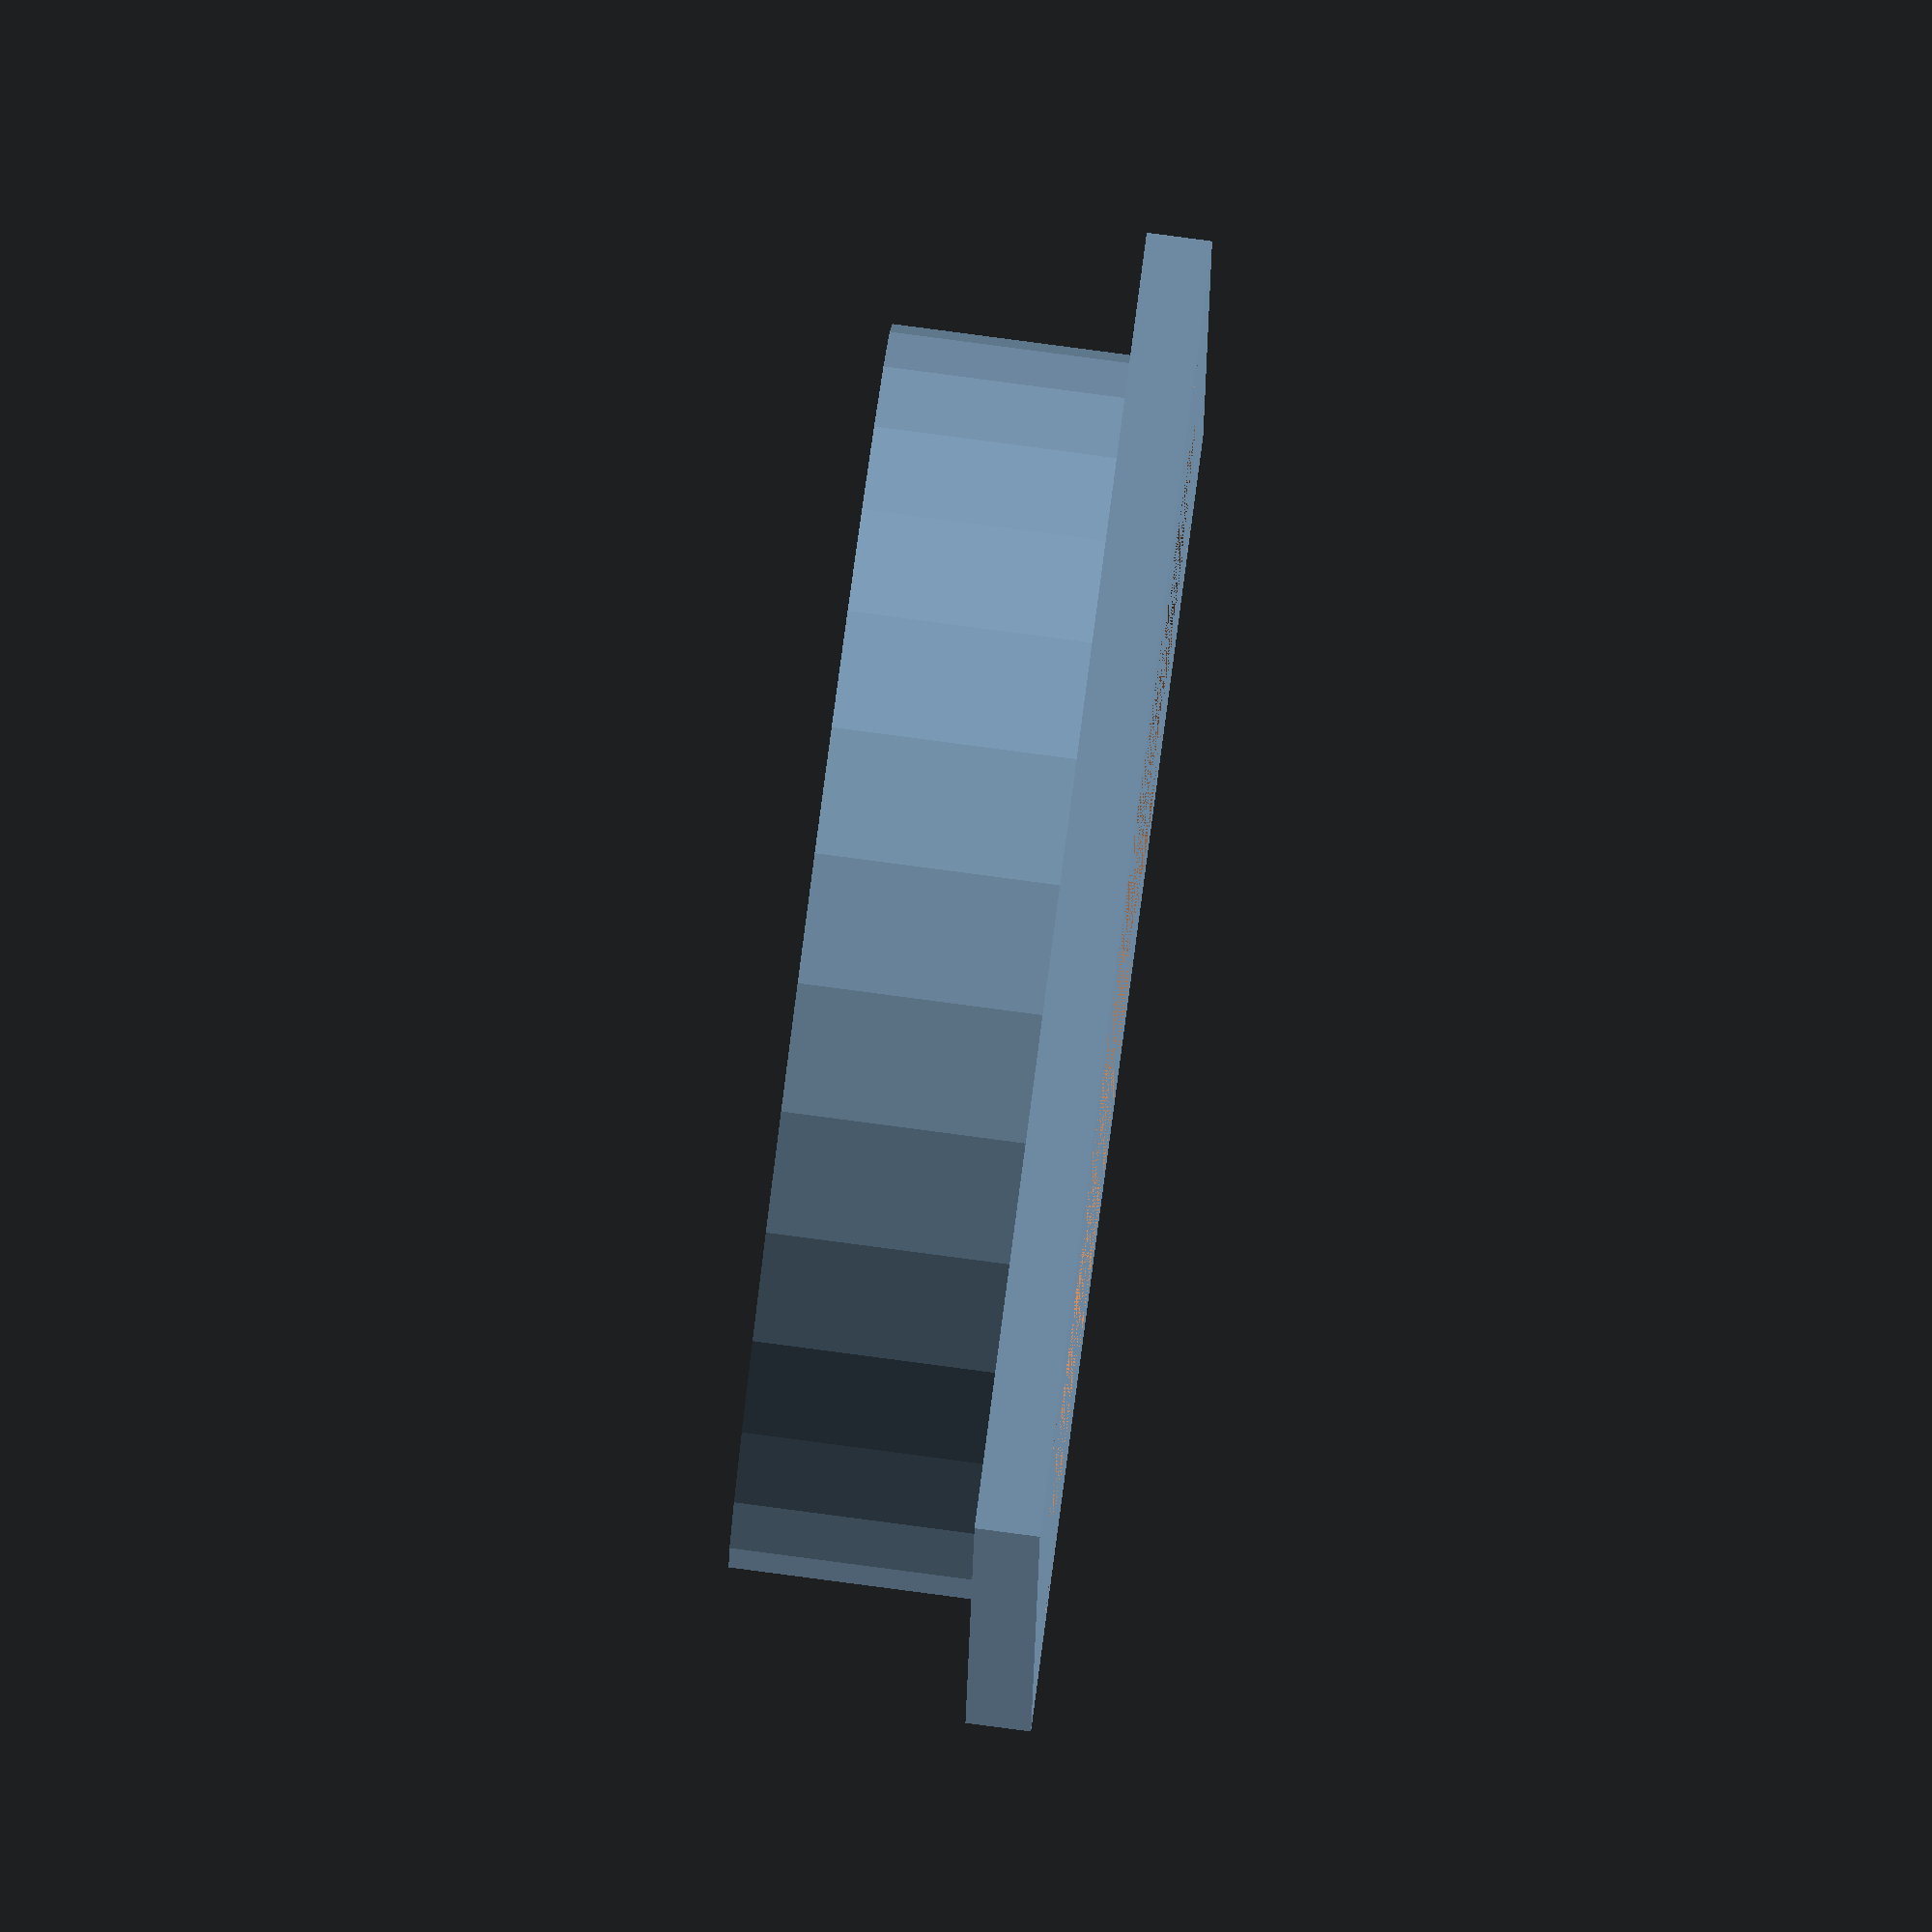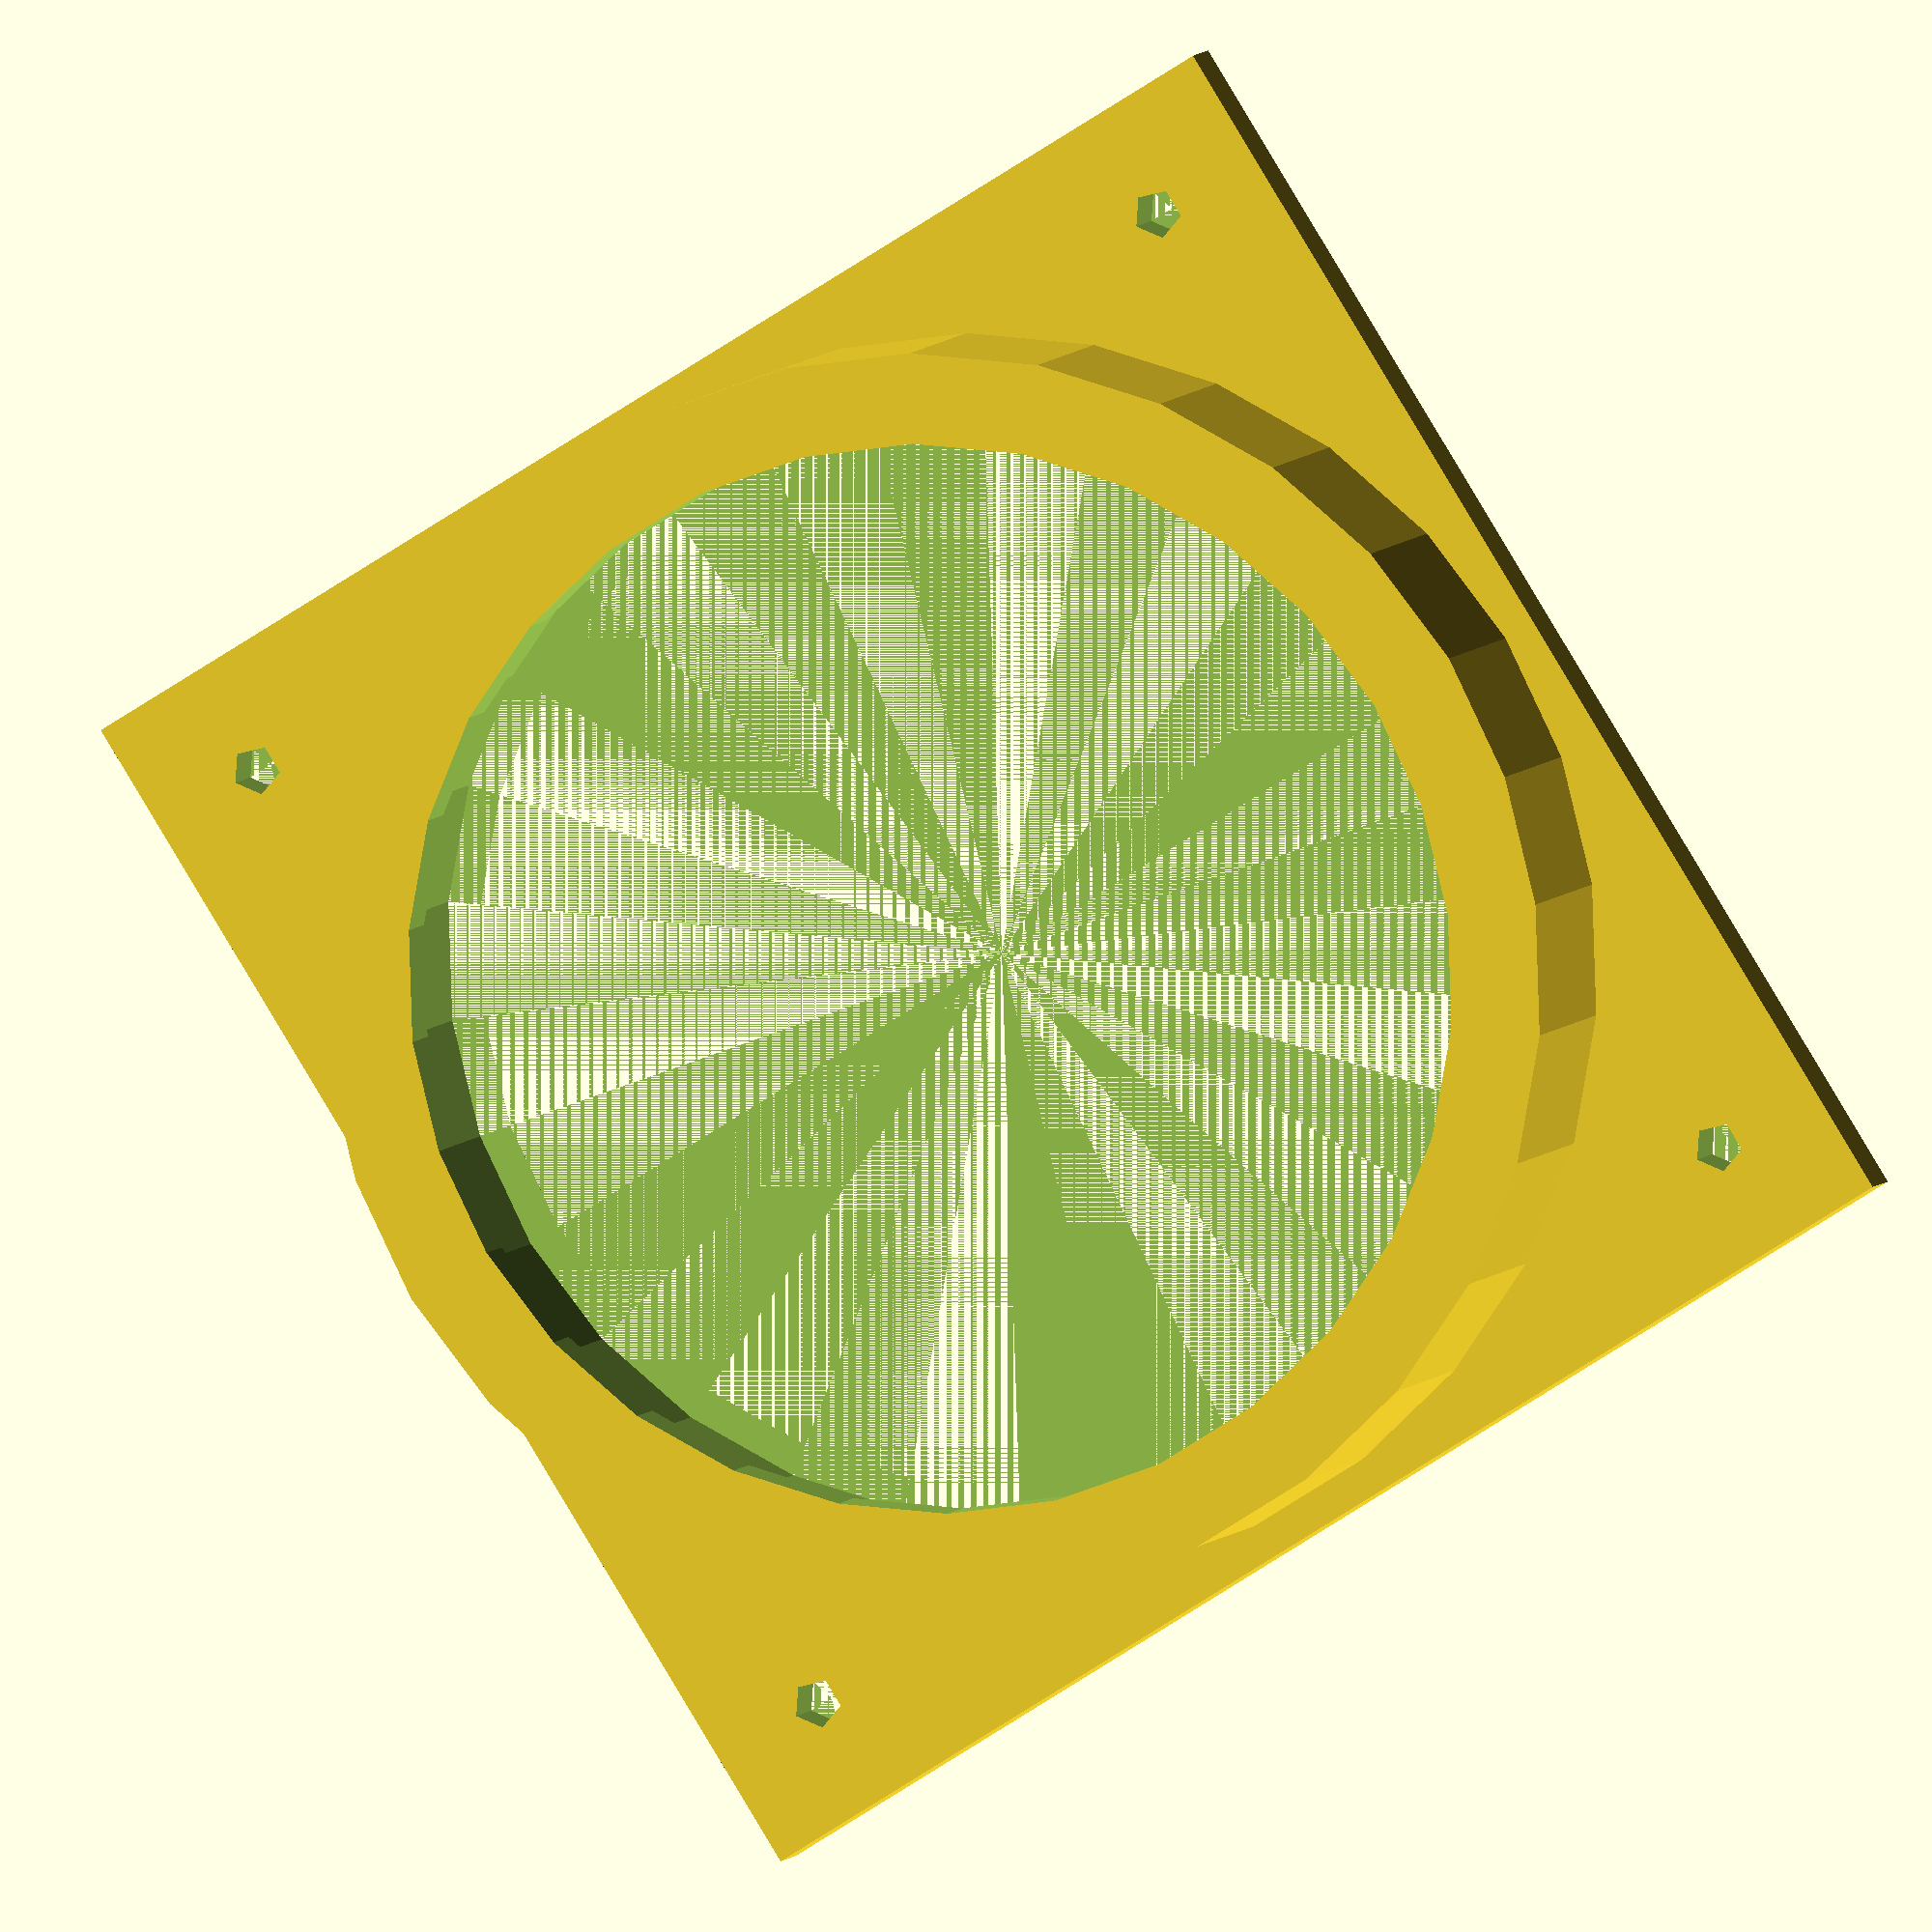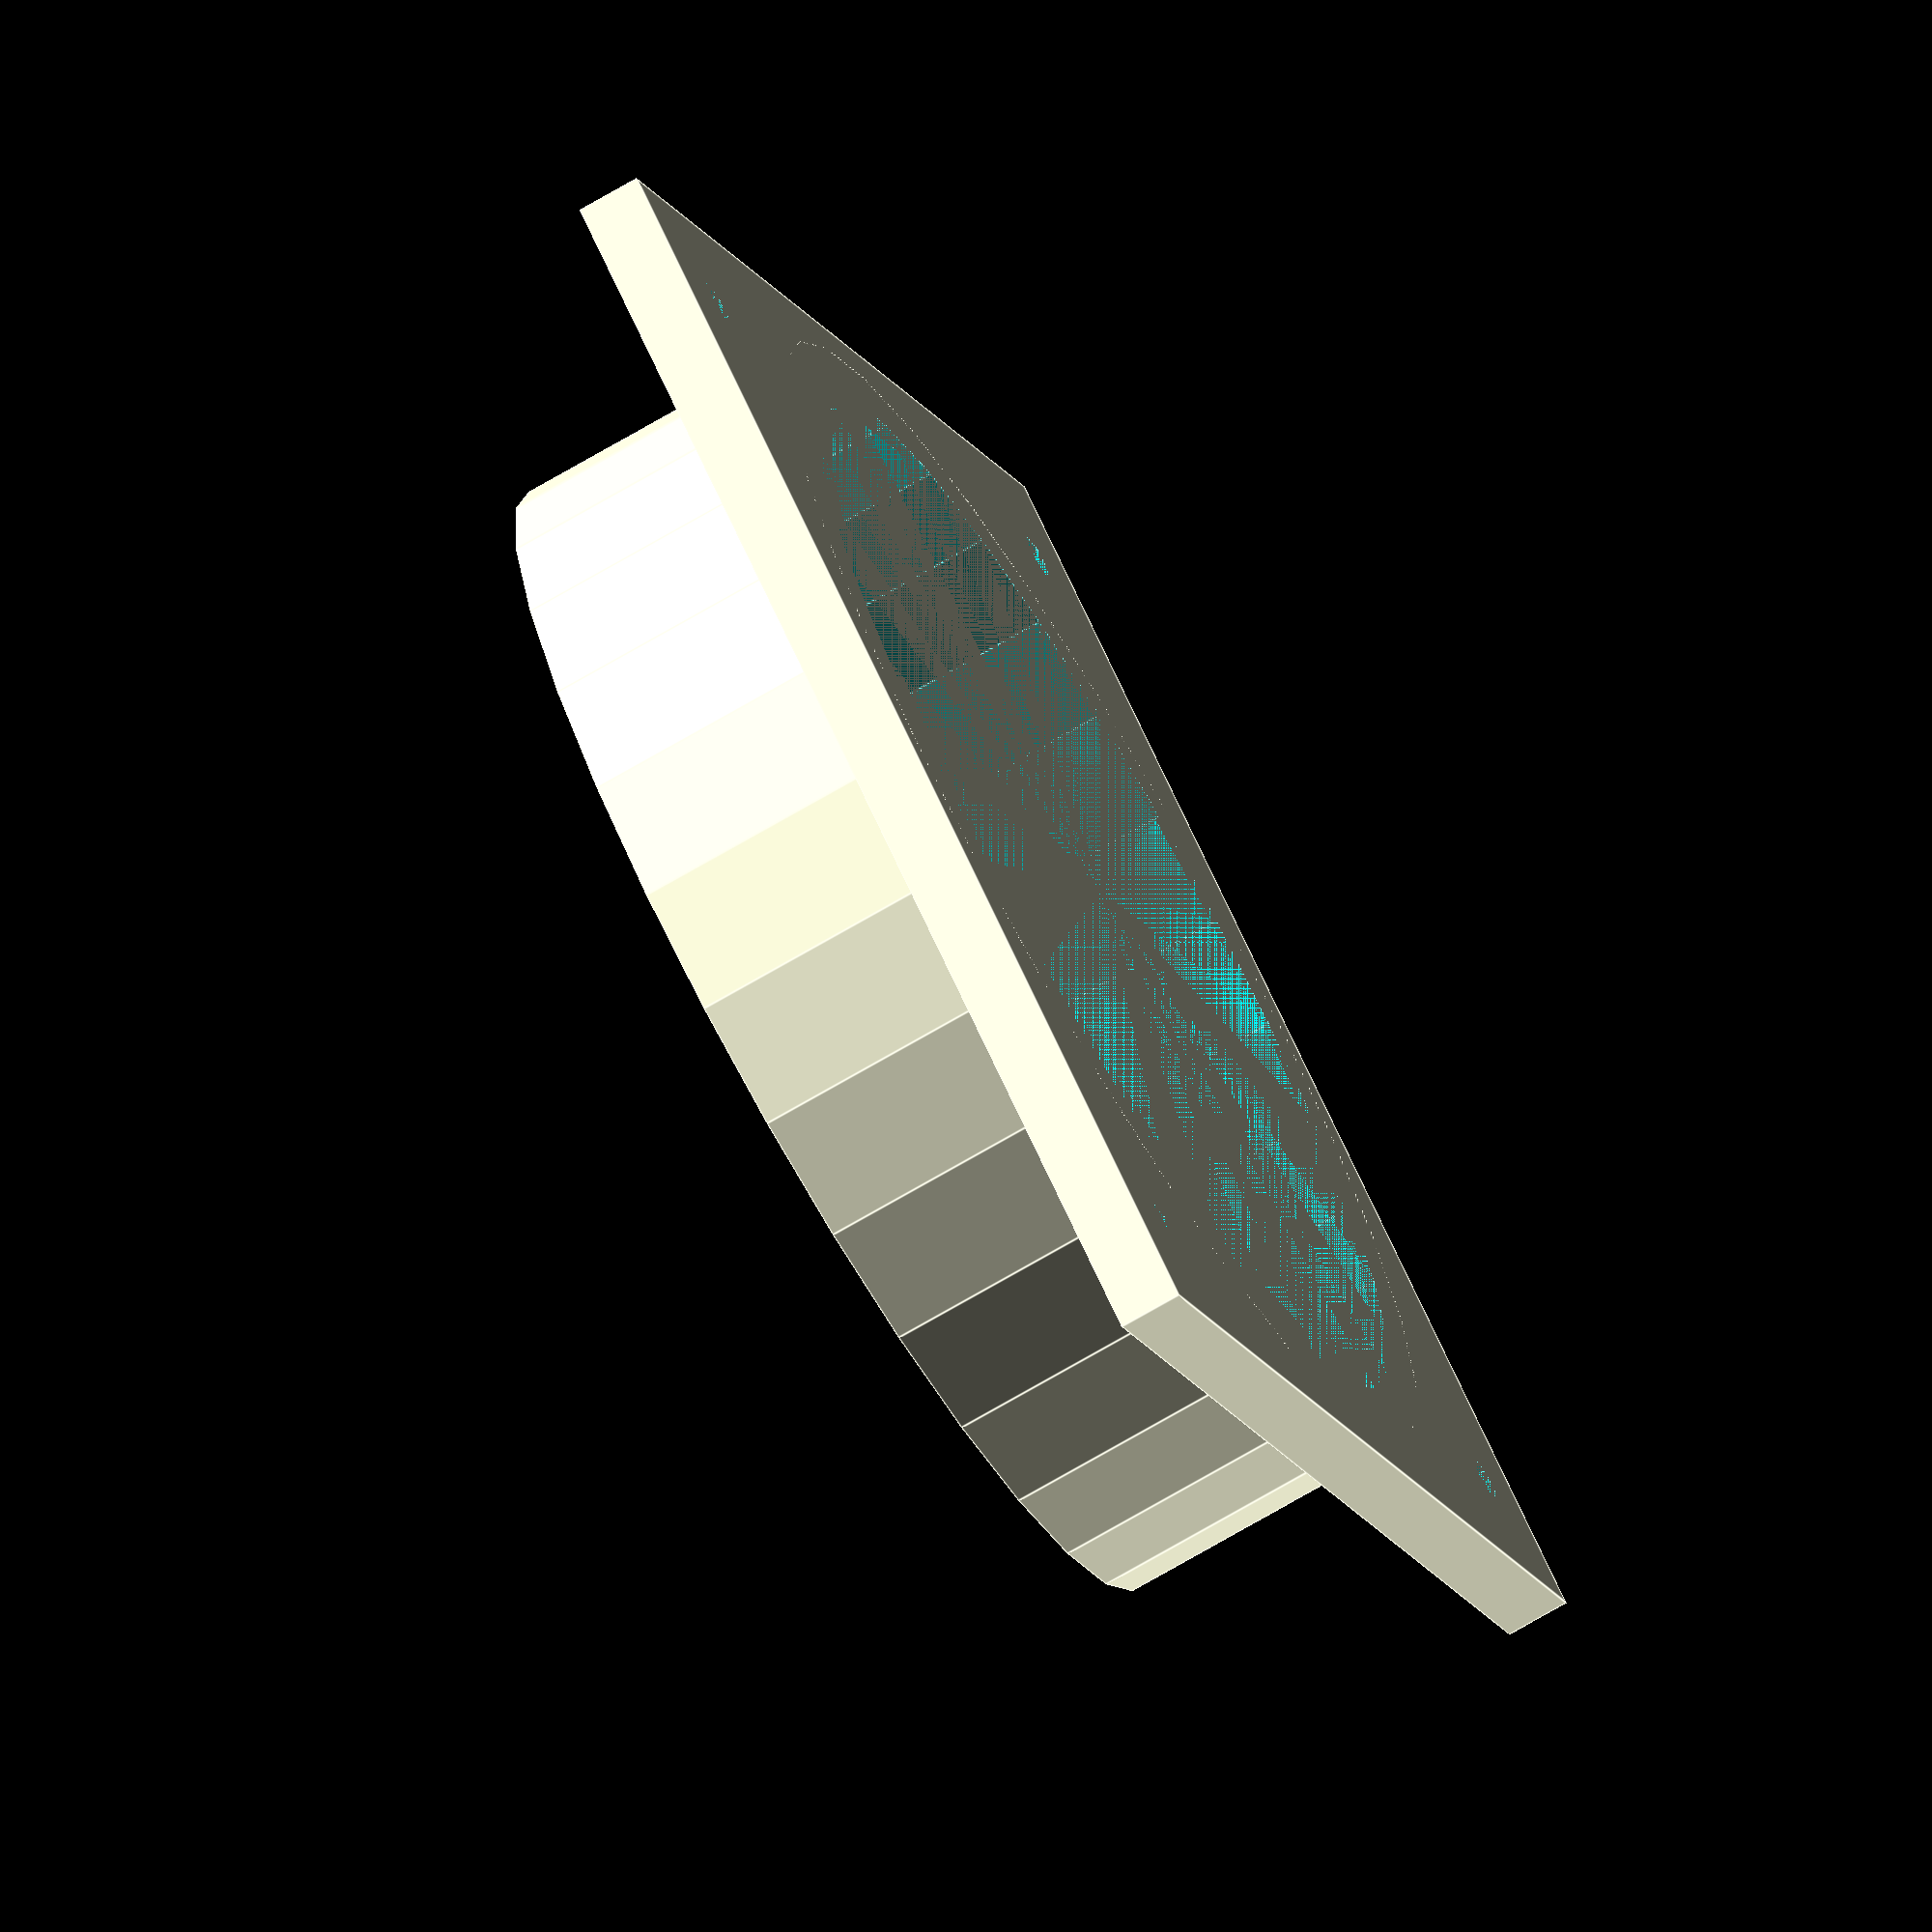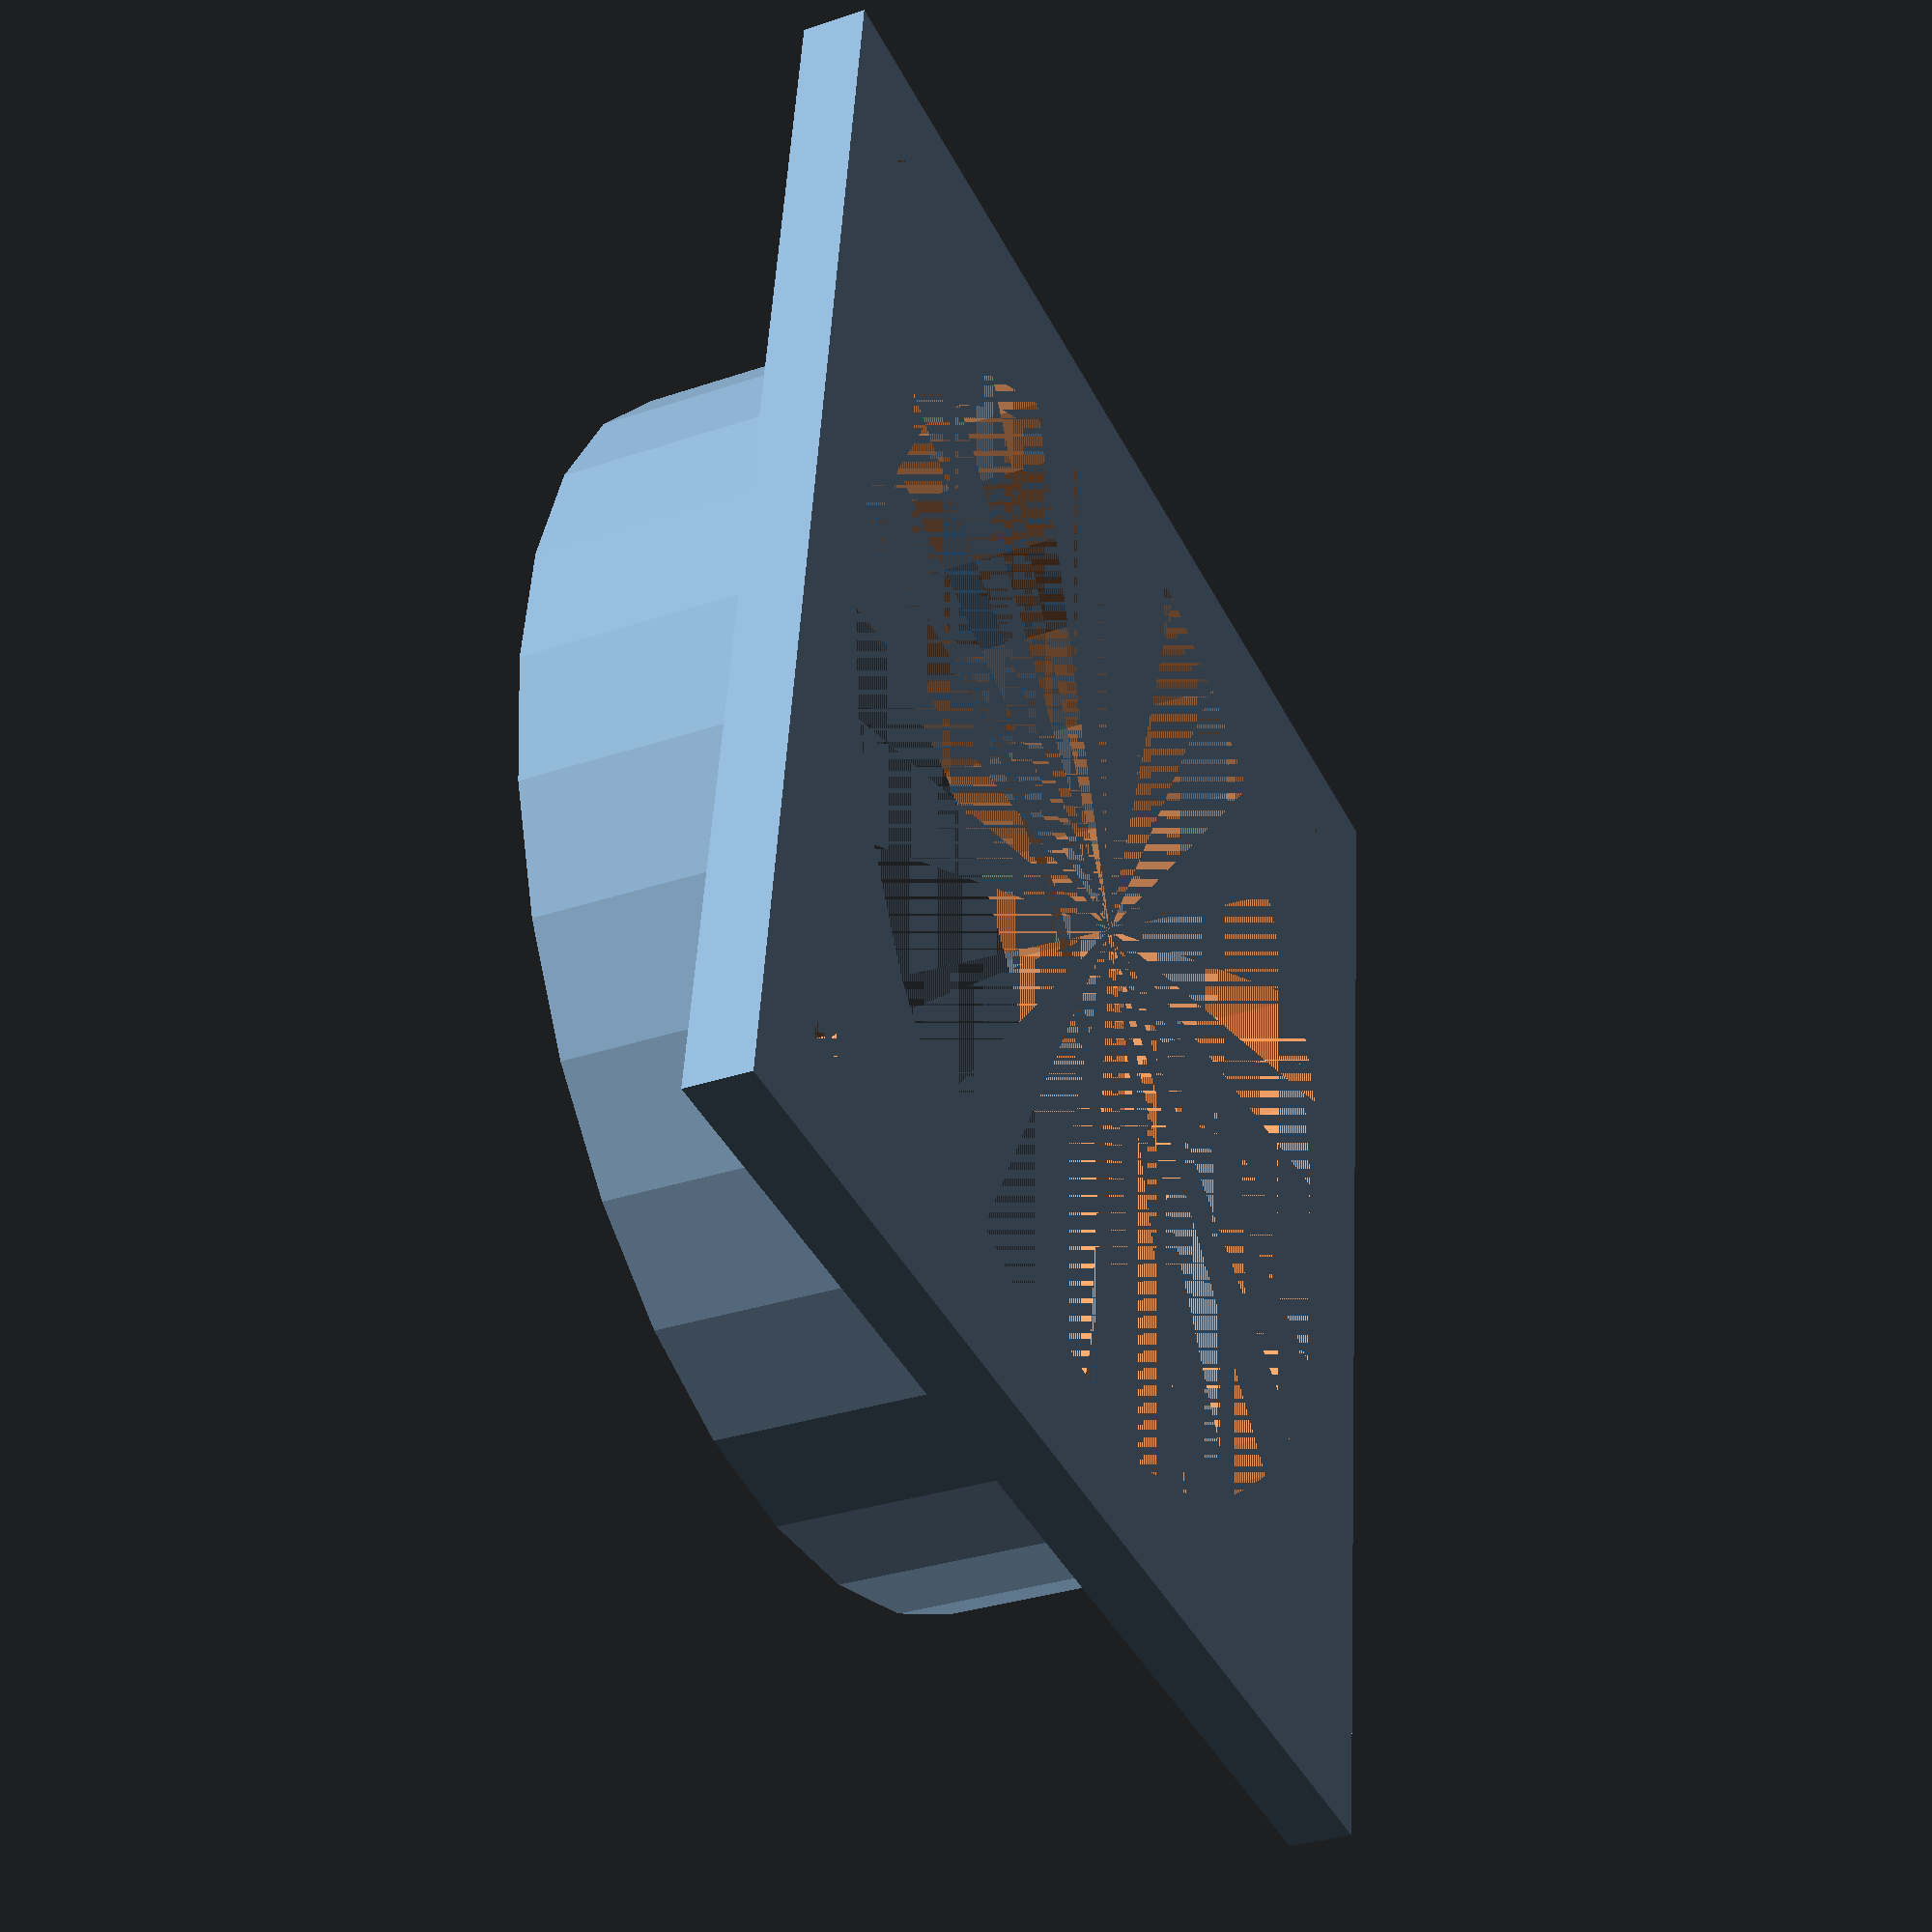
<openscad>
difference(){
union(){
cylinder(d=76,h=19);//obal loziska stena 4mm
translate([0,0,2]) cube([80,80,4],center=true); //podstavec
}
cylinder(d=69,h=15); //lozisko
cylinder(d=65,h=30); //vnitrek loziska

translate([33,33,0]) cylinder(d=3,h=20);
translate([-33,-33,0]) cylinder(d=3,h=20);
translate([33,-33,0]) cylinder(d=3,h=20);
translate([-33,33,0]) cylinder(d=3,h=20);
}
</openscad>
<views>
elev=275.5 azim=87.0 roll=97.5 proj=o view=wireframe
elev=175.2 azim=328.1 roll=166.8 proj=o view=solid
elev=252.4 azim=234.4 roll=59.7 proj=o view=edges
elev=32.5 azim=82.6 roll=115.1 proj=p view=wireframe
</views>
